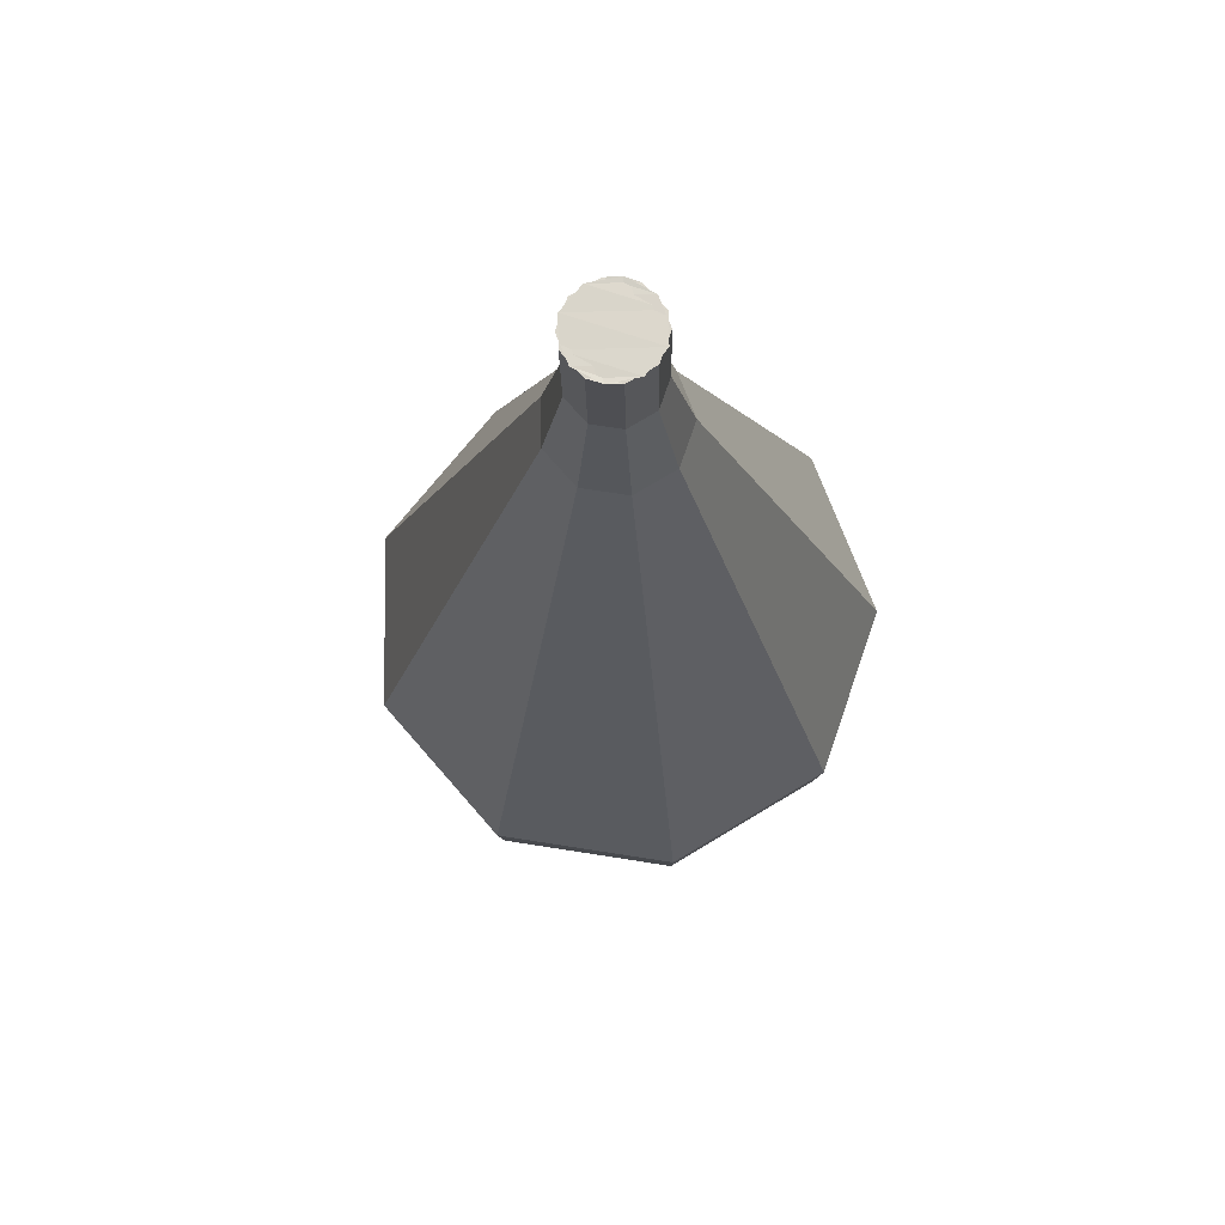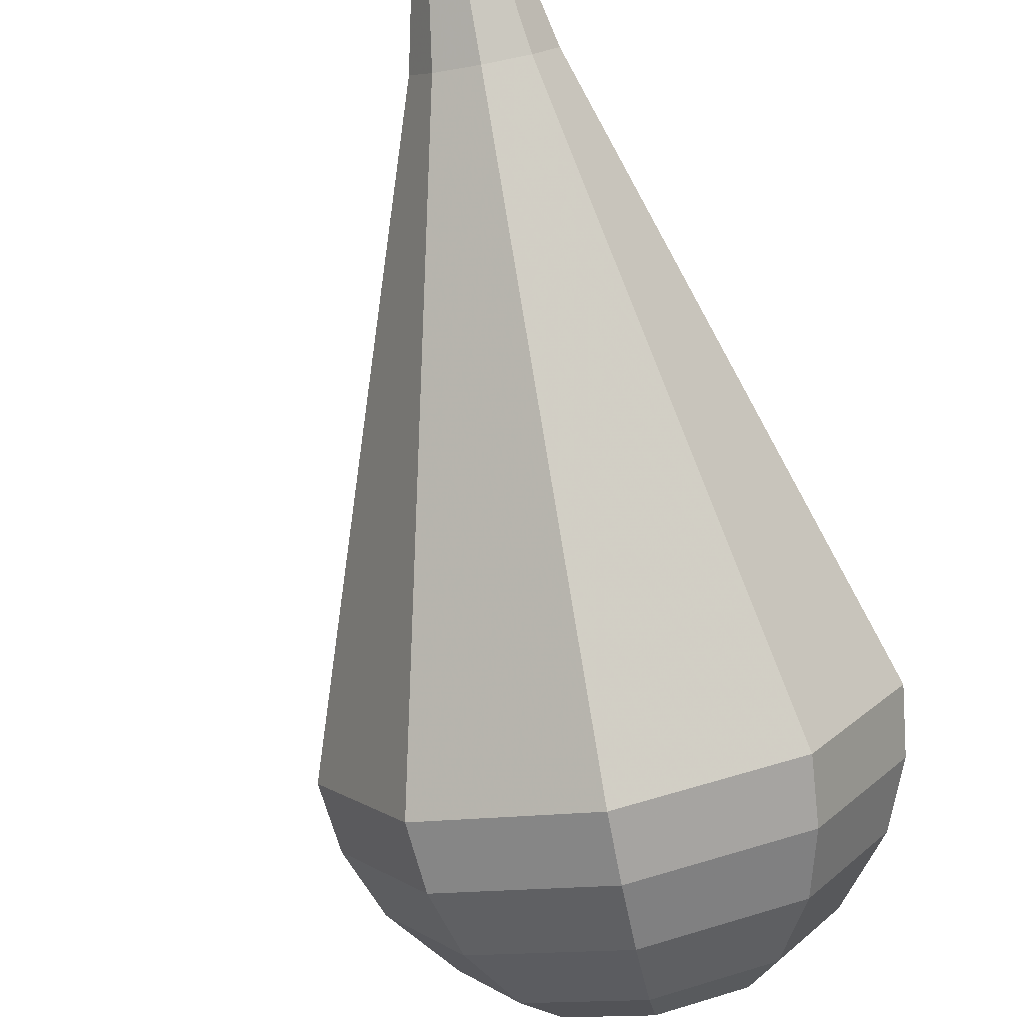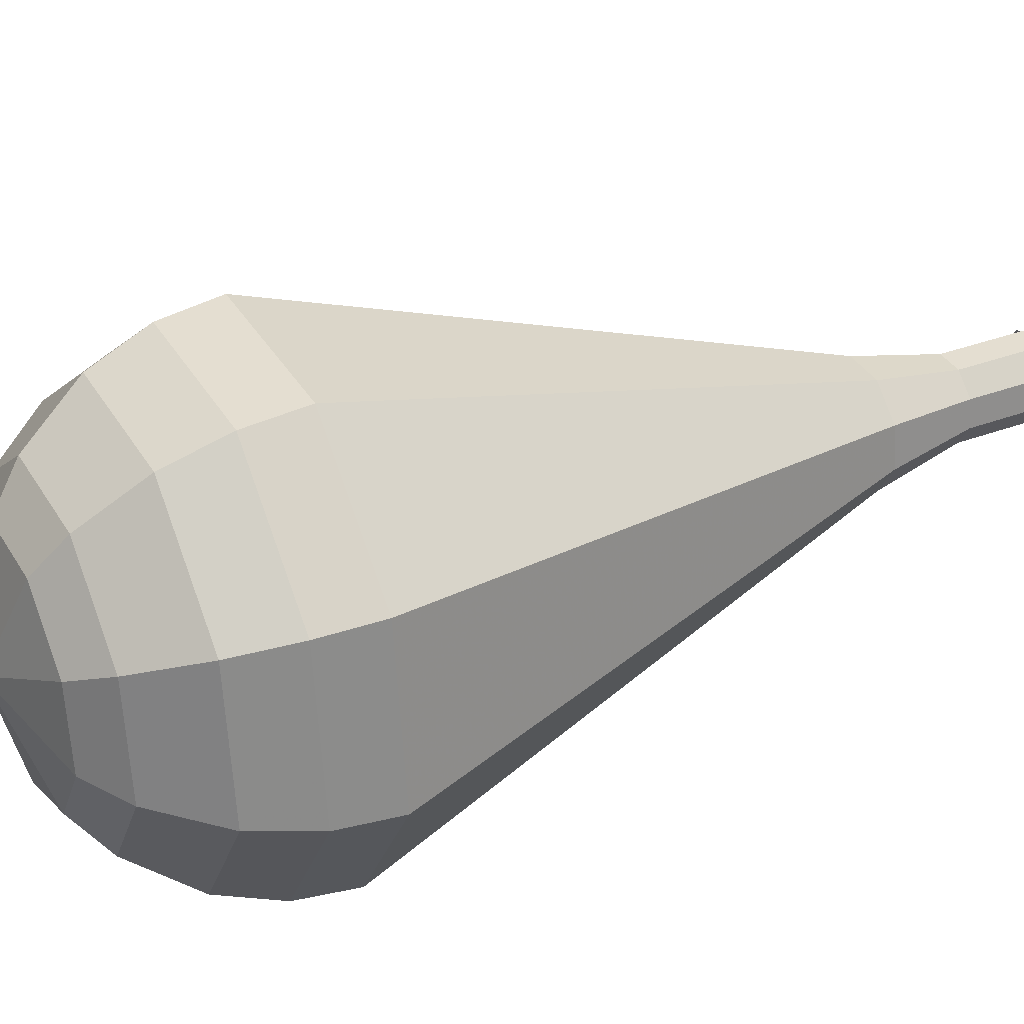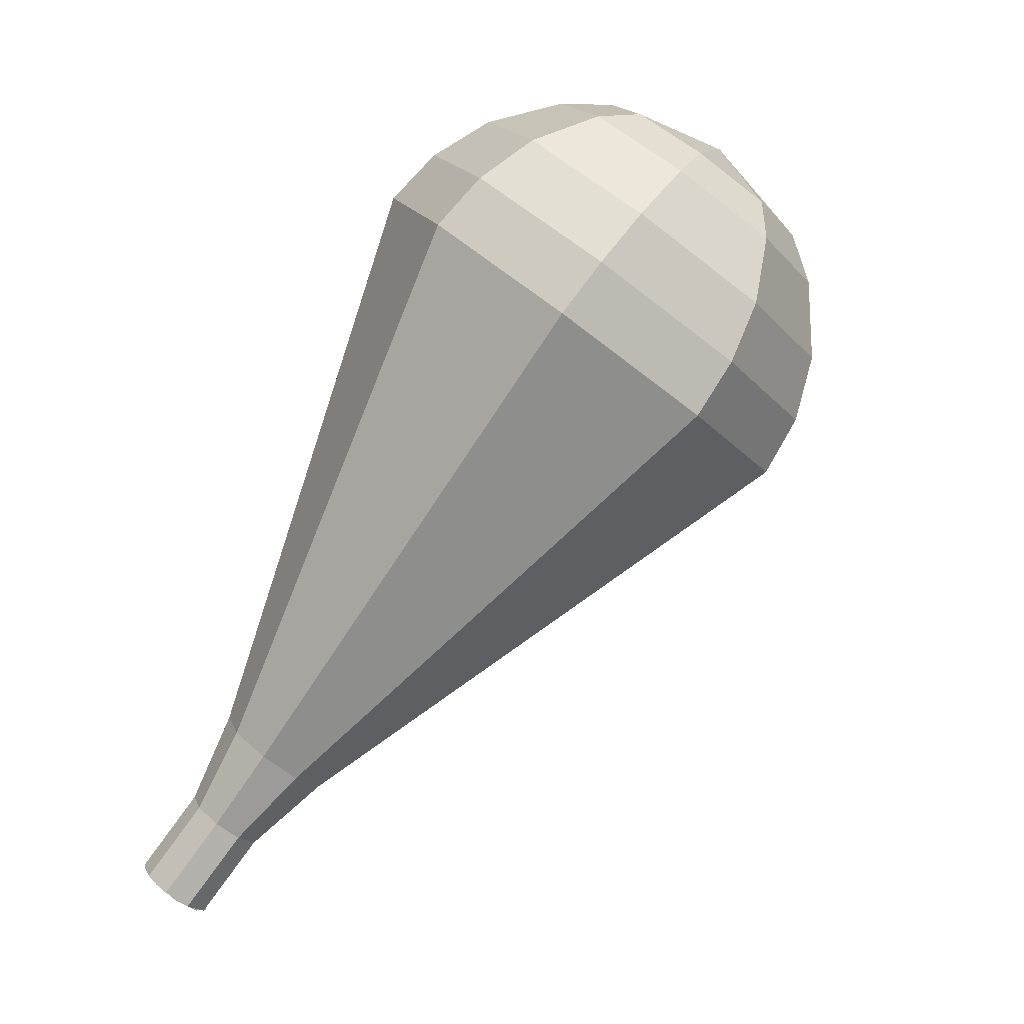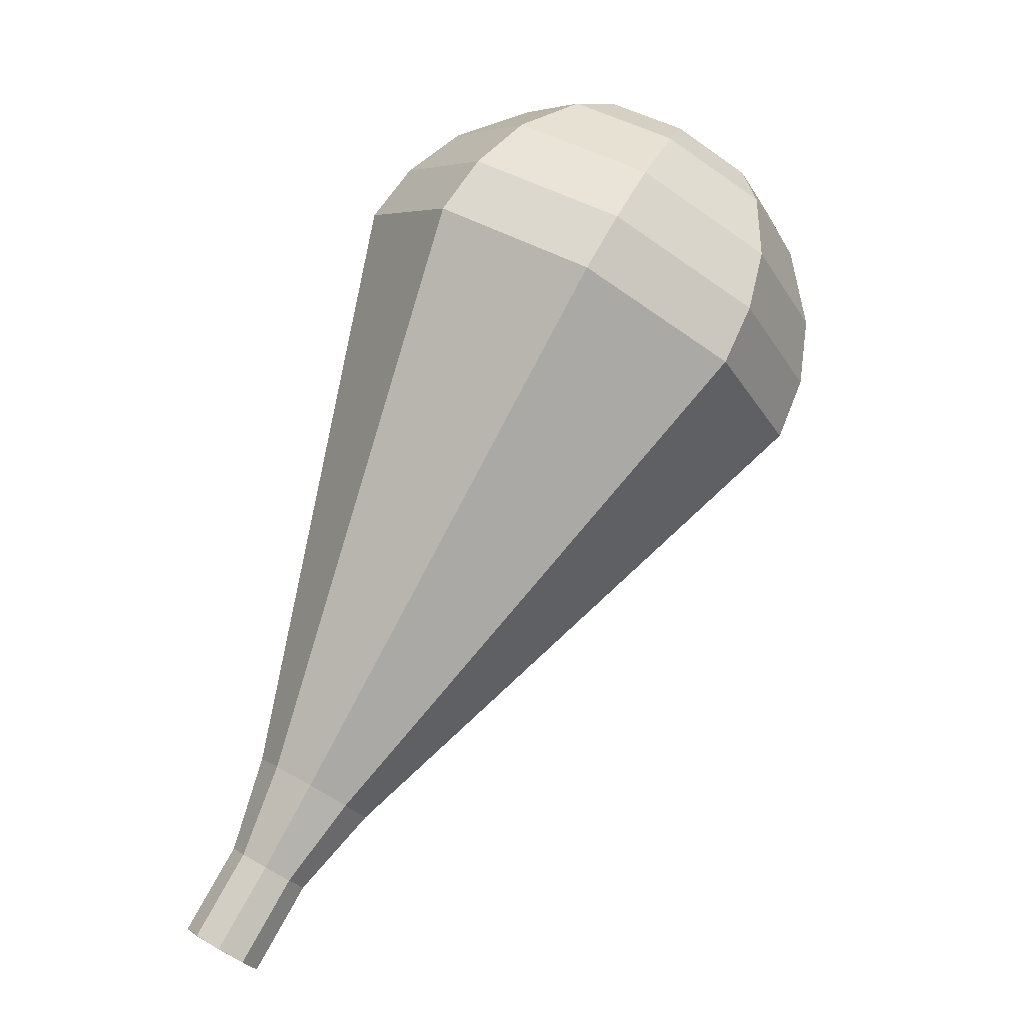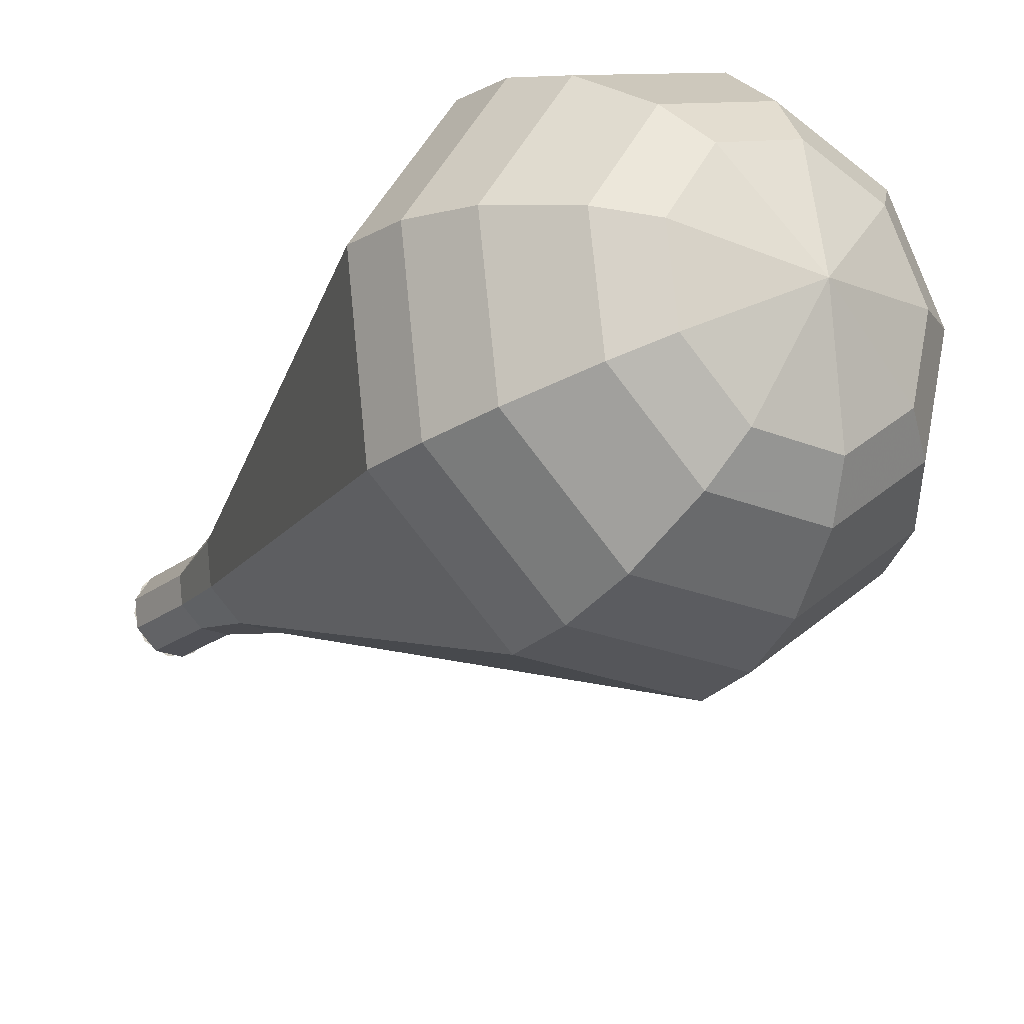
<metadata>
{"format":"obj","ext":"obj","renderer":"f3d","projection":"perspective","resolution":1024,"background":"white","views":[{"elev":-69.2,"azim":-138.4,"up":"+Z"},{"elev":-50.9,"azim":-142.3,"up":"+Y"},{"elev":-48.1,"azim":111.5,"up":"+Y"},{"elev":-0.8,"azim":-43.7,"up":"+Z"},{"elev":12.0,"azim":-85.1,"up":"+Z"},{"elev":-51.7,"azim":-12.7,"up":"+Y"}]}
</metadata>
<code>
g tube1
v 112.3 125 163.1
v 112.5 124.3 162.6
v 112.1 123.6 162.3
v 111.4 123.1 162.4
v 110.7 123.2 162.8
v 110.2 123.7 163.3
v 110.3 124.4 163.7
v 110.9 125.1 163.8
v 111.7 125.3 163.6
v 112.3 125 163.1
v 110.4 123.4 163.1
v 111 123.1 162.6
v 111.8 123.3 162.3
v 112.4 123.9 162.4
v 112.5 124.7 162.8
v 112 125.2 163.3
v 111.3 125.2 163.7
v 110.5 124.8 163.8
v 110.2 124 163.5
v 110.4 123.4 163.1
v 111.5 122.1 165.3
v 112.1 121.8 164.8
v 112.9 122 164.6
v 113.5 122.6 164.7
v 113.6 123.4 165
v 113.1 123.9 165.6
v 112.3 124 166
v 111.6 123.5 166
v 111.3 122.8 165.8
v 111.5 122.1 165.3
v 112.1 120.4 167.5
v 113 120 166.8
v 114.2 120.3 166.4
v 115.1 121.2 166.6
v 115.2 122.4 167.2
v 114.5 123.2 167.9
v 113.4 123.2 168.5
v 112.3 122.5 168.6
v 111.8 121.4 168.3
v 112.1 120.4 167.5
v 112.5 118.5 169.8
v 113.9 117.9 168.7
v 115.7 118.4 168.1
v 116.9 119.8 168.3
v 117.1 121.5 169.2
v 116.1 122.7 170.4
v 114.4 122.8 171.2
v 112.8 121.7 171.4
v 112 120.1 170.9
v 112.5 118.5 169.8
v 112.8 116.7 172
v 114.7 115.8 170.6
v 117.1 116.4 169.8
v 118.8 118.3 170.1
v 119 120.6 171.3
v 117.7 122.2 172.8
v 115.4 122.3 174
v 113.3 120.9 174.2
v 112.2 118.7 173.5
v 112.8 116.7 172
v 113.6 112.9 176.5
v 116.4 111.5 174.4
v 120 112.5 173.2
v 122.5 115.4 173.6
v 122.9 118.8 175.4
v 120.9 121.1 177.7
v 117.5 121.3 179.4
v 114.2 119.3 179.8
v 112.7 116 178.7
v 113.6 112.9 176.5
v 114.3 109.1 181
v 118.1 107.3 178.1
v 122.8 108.6 176.6
v 126.2 112.5 177.1
v 126.7 117 179.5
v 124 120.1 182.5
v 119.5 120.4 184.9
v 115.2 117.7 185.4
v 113.1 113.2 183.9
v 114.3 109.1 181
v 115.2 108.4 182.5
v 118.9 106.7 179.7
v 123.5 108 178.2
v 126.8 111.7 178.7
v 127.2 116 181
v 124.6 119.1 184
v 120.2 119.3 186.3
v 116 116.7 186.8
v 114.1 112.4 185.3
v 115.2 108.4 182.5
v 116.5 108.1 184
v 119.8 106.5 181.5
v 123.9 107.7 180.2
v 126.8 111 180.6
v 127.3 114.9 182.7
v 124.9 117.6 185.3
v 121 117.8 187.4
v 117.3 115.5 187.8
v 115.5 111.6 186.5
v 116.5 108.1 184
v 118.4 108.2 185.5
v 120.9 107 183.6
v 124.1 107.9 182.6
v 126.3 110.4 182.9
v 126.6 113.4 184.5
v 124.8 115.5 186.5
v 121.8 115.7 188.1
v 119 113.9 188.4
v 117.6 110.9 187.4
v 118.4 108.2 185.5
v 119.8 108.7 186.3
v 121.6 107.8 184.9
v 123.9 108.4 184.1
v 125.6 110.3 184.4
v 125.8 112.5 185.5
v 124.5 114 187
v 122.3 114.1 188.1
v 120.2 112.8 188.4
v 119.2 110.6 187.7
v 119.8 108.7 186.3
v 122.9 110.6 187
v 122.9 110.6 187
v 122.9 110.6 187
v 122.9 110.6 187
v 122.9 110.6 187
v 122.9 110.6 187
v 122.9 110.6 187
v 122.9 110.6 187
v 122.9 110.6 187
v 122.9 110.6 187
f 1 2 12
f 12 11 1
f 2 3 13
f 13 12 2
f 3 4 14
f 14 13 3
f 4 5 15
f 15 14 4
f 5 6 16
f 16 15 5
f 6 7 17
f 17 16 6
f 7 8 18
f 18 17 7
f 8 9 19
f 19 18 8
f 9 10 20
f 20 19 9
f 11 12 22
f 22 21 11
f 12 13 23
f 23 22 12
f 13 14 24
f 24 23 13
f 14 15 25
f 25 24 14
f 15 16 26
f 26 25 15
f 16 17 27
f 27 26 16
f 17 18 28
f 28 27 17
f 18 19 29
f 29 28 18
f 19 20 30
f 30 29 19
f 21 22 32
f 32 31 21
f 22 23 33
f 33 32 22
f 23 24 34
f 34 33 23
f 24 25 35
f 35 34 24
f 25 26 36
f 36 35 25
f 26 27 37
f 37 36 26
f 27 28 38
f 38 37 27
f 28 29 39
f 39 38 28
f 29 30 40
f 40 39 29
f 31 32 42
f 42 41 31
f 32 33 43
f 43 42 32
f 33 34 44
f 44 43 33
f 34 35 45
f 45 44 34
f 35 36 46
f 46 45 35
f 36 37 47
f 47 46 36
f 37 38 48
f 48 47 37
f 38 39 49
f 49 48 38
f 39 40 50
f 50 49 39
f 41 42 52
f 52 51 41
f 42 43 53
f 53 52 42
f 43 44 54
f 54 53 43
f 44 45 55
f 55 54 44
f 45 46 56
f 56 55 45
f 46 47 57
f 57 56 46
f 47 48 58
f 58 57 47
f 48 49 59
f 59 58 48
f 49 50 60
f 60 59 49
f 51 52 62
f 62 61 51
f 52 53 63
f 63 62 52
f 53 54 64
f 64 63 53
f 54 55 65
f 65 64 54
f 55 56 66
f 66 65 55
f 56 57 67
f 67 66 56
f 57 58 68
f 68 67 57
f 58 59 69
f 69 68 58
f 59 60 70
f 70 69 59
f 61 62 72
f 72 71 61
f 62 63 73
f 73 72 62
f 63 64 74
f 74 73 63
f 64 65 75
f 75 74 64
f 65 66 76
f 76 75 65
f 66 67 77
f 77 76 66
f 67 68 78
f 78 77 67
f 68 69 79
f 79 78 68
f 69 70 80
f 80 79 69
f 71 72 82
f 82 81 71
f 72 73 83
f 83 82 72
f 73 74 84
f 84 83 73
f 74 75 85
f 85 84 74
f 75 76 86
f 86 85 75
f 76 77 87
f 87 86 76
f 77 78 88
f 88 87 77
f 78 79 89
f 89 88 78
f 79 80 90
f 90 89 79
f 81 82 92
f 92 91 81
f 82 83 93
f 93 92 82
f 83 84 94
f 94 93 83
f 84 85 95
f 95 94 84
f 85 86 96
f 96 95 85
f 86 87 97
f 97 96 86
f 87 88 98
f 98 97 87
f 88 89 99
f 99 98 88
f 89 90 100
f 100 99 89
f 91 92 102
f 102 101 91
f 92 93 103
f 103 102 92
f 93 94 104
f 104 103 93
f 94 95 105
f 105 104 94
f 95 96 106
f 106 105 95
f 96 97 107
f 107 106 96
f 97 98 108
f 108 107 97
f 98 99 109
f 109 108 98
f 99 100 110
f 110 109 99
f 101 102 112
f 112 111 101
f 102 103 113
f 113 112 102
f 103 104 114
f 114 113 103
f 104 105 115
f 115 114 104
f 105 106 116
f 116 115 105
f 106 107 117
f 117 116 106
f 107 108 118
f 118 117 107
f 108 109 119
f 119 118 108
f 109 110 120
f 120 119 109
f 111 112 122
f 122 121 111
f 112 113 123
f 123 122 112
f 113 114 124
f 124 123 113
f 114 115 125
f 125 124 114
f 115 116 126
f 126 125 115
f 116 117 127
f 127 126 116
f 117 118 128
f 128 127 117
f 118 119 129
f 129 128 118
f 119 120 130
f 130 129 119

</code>
